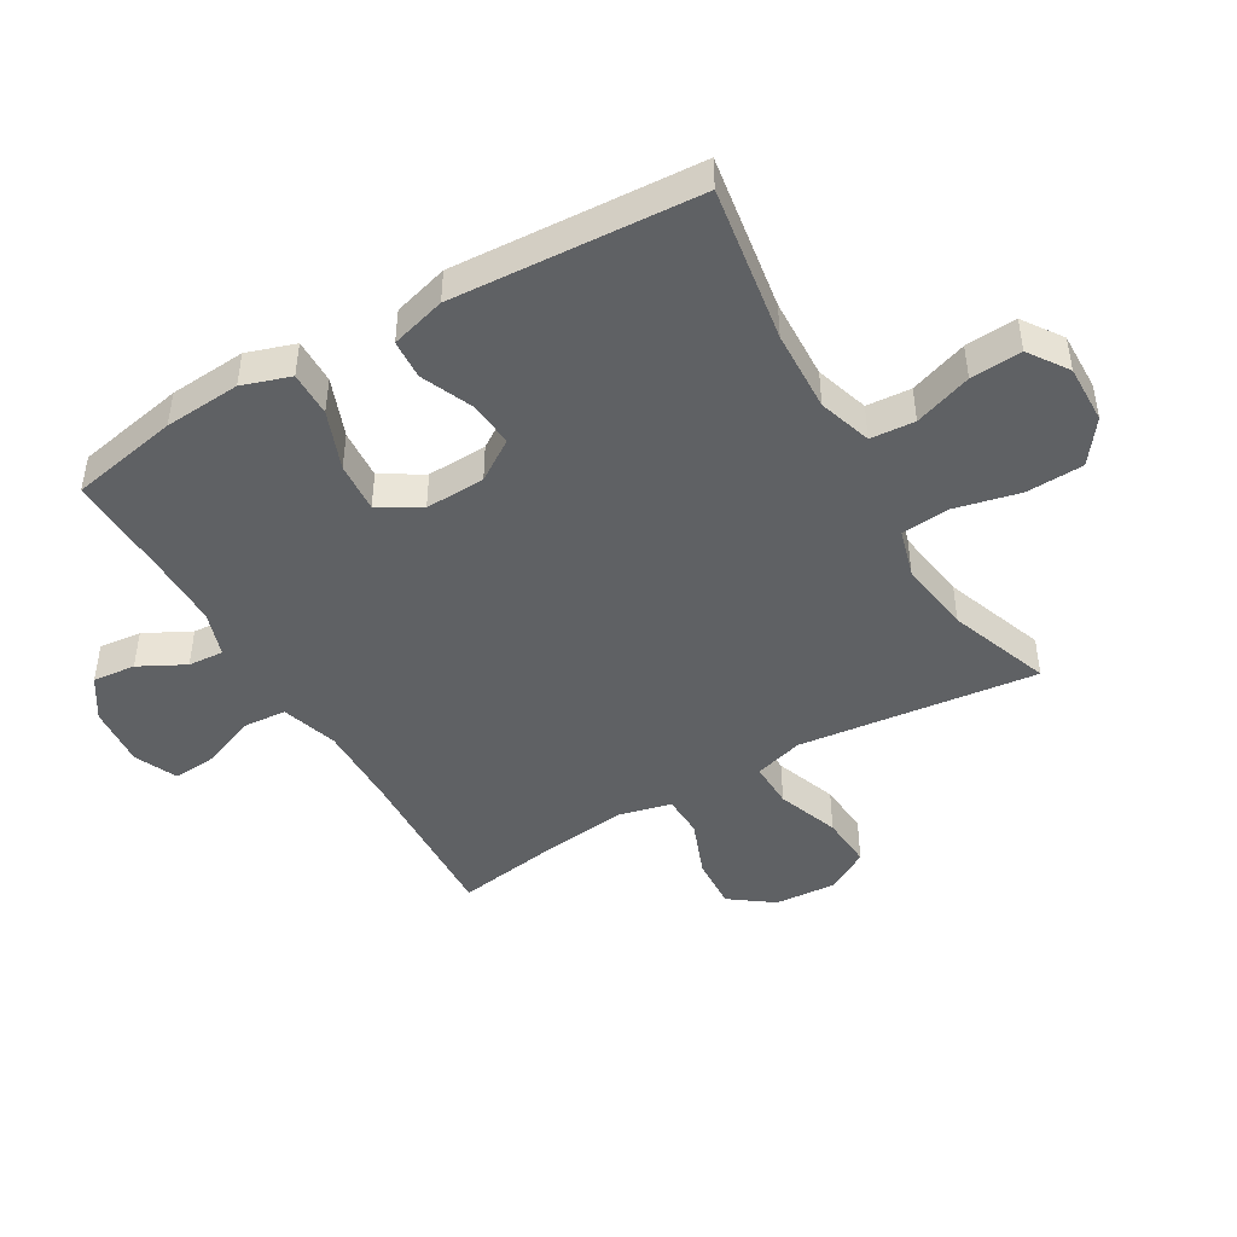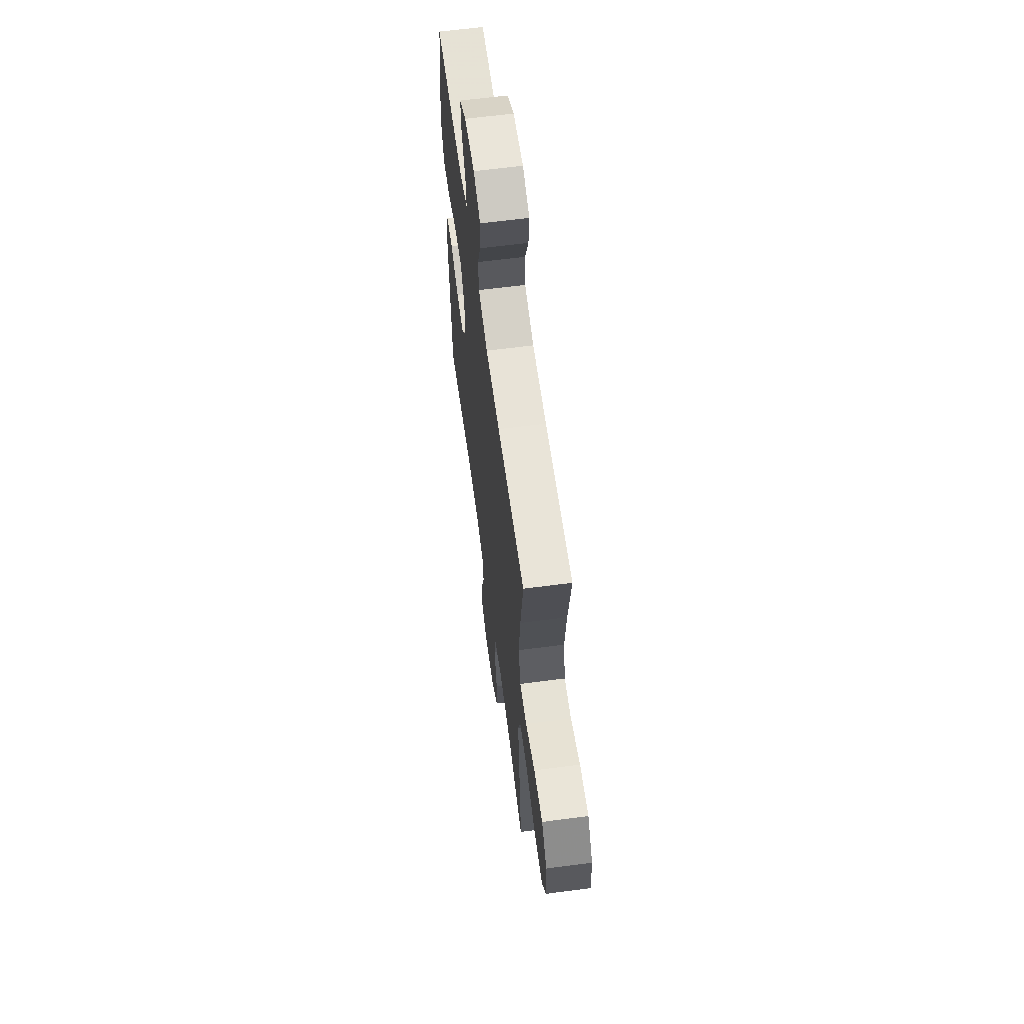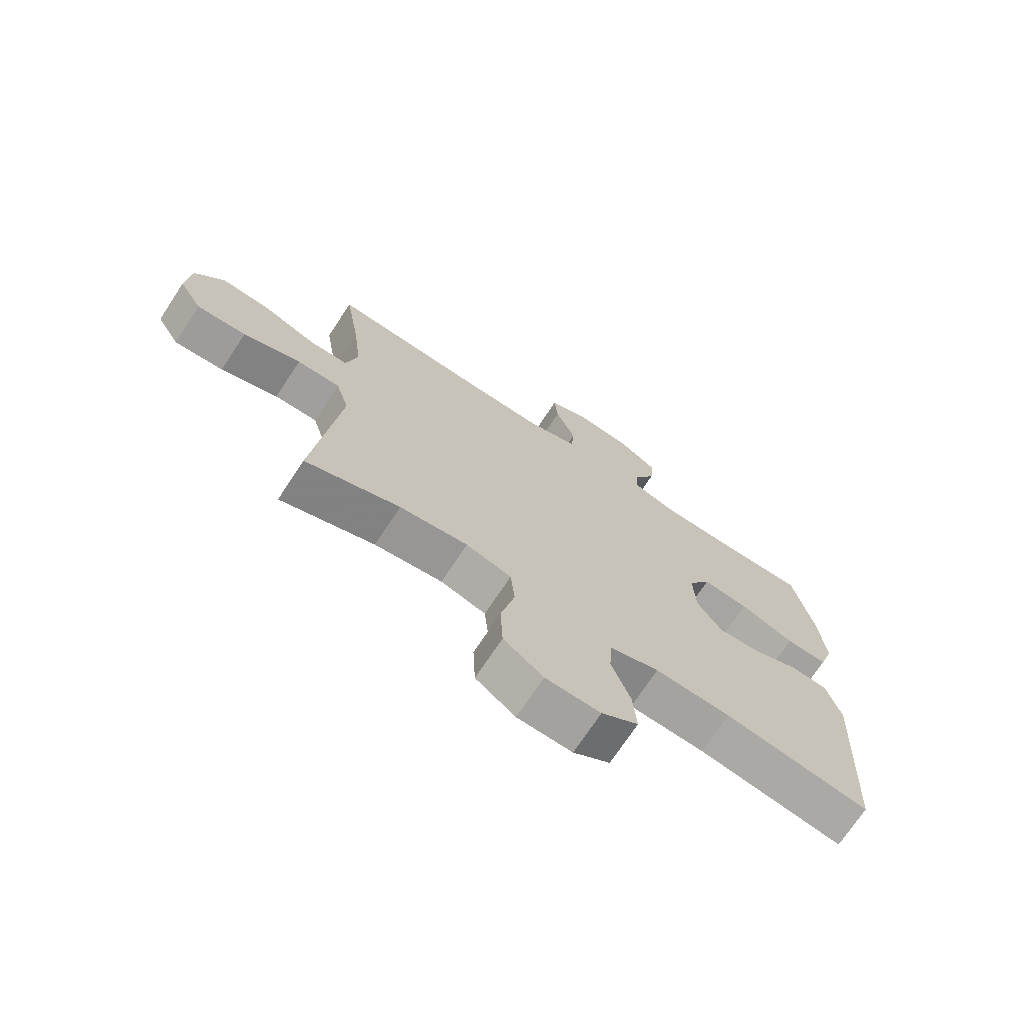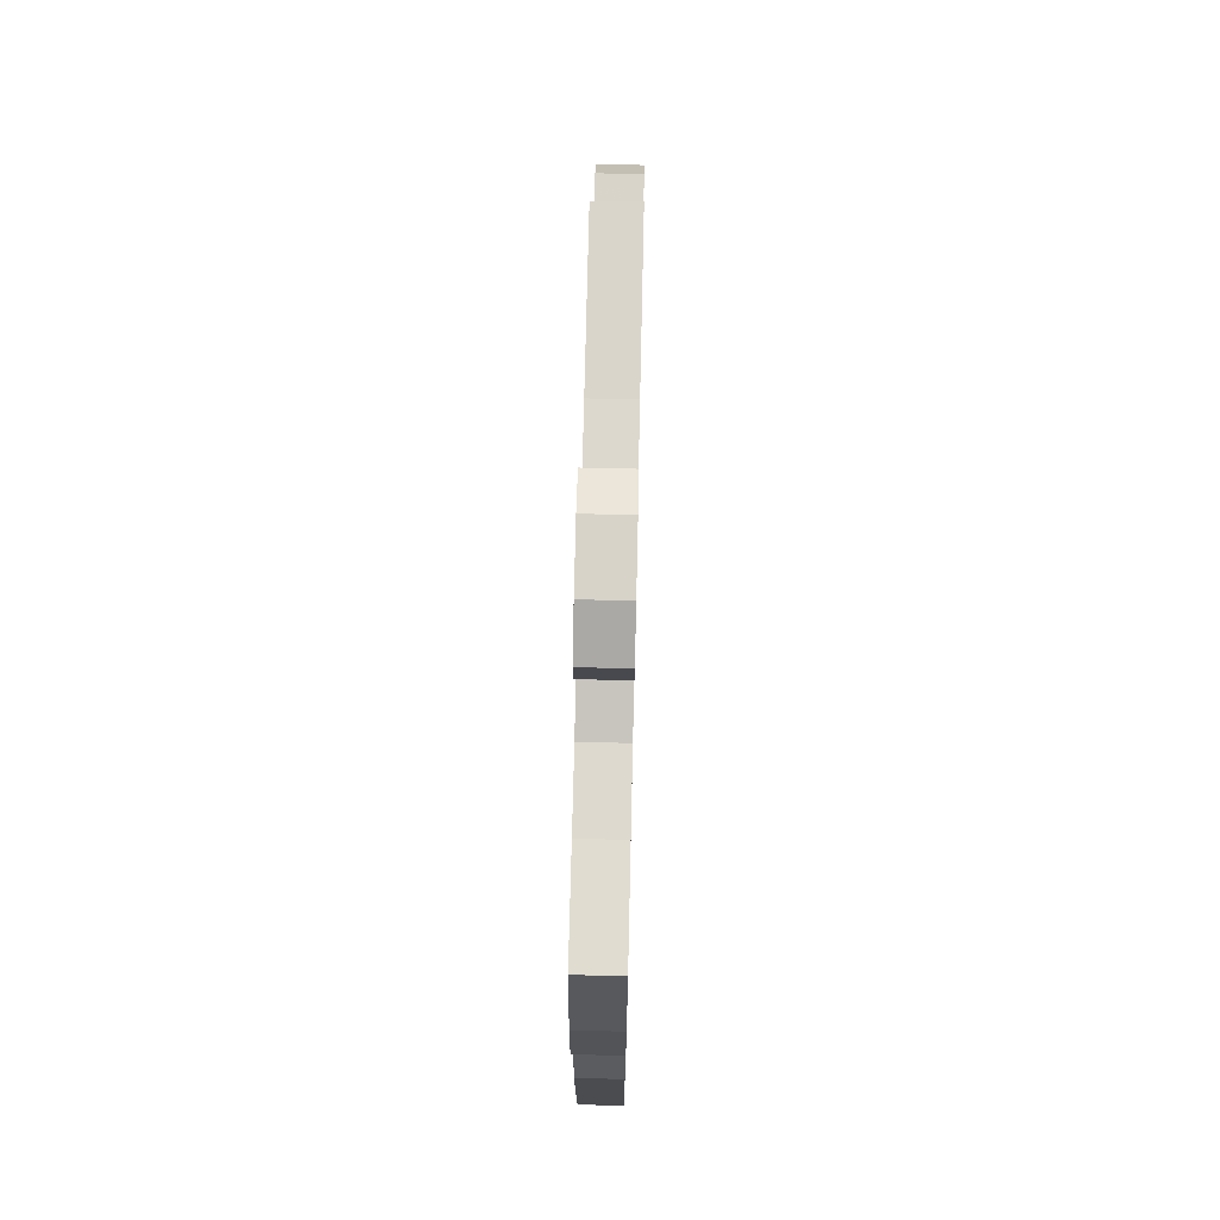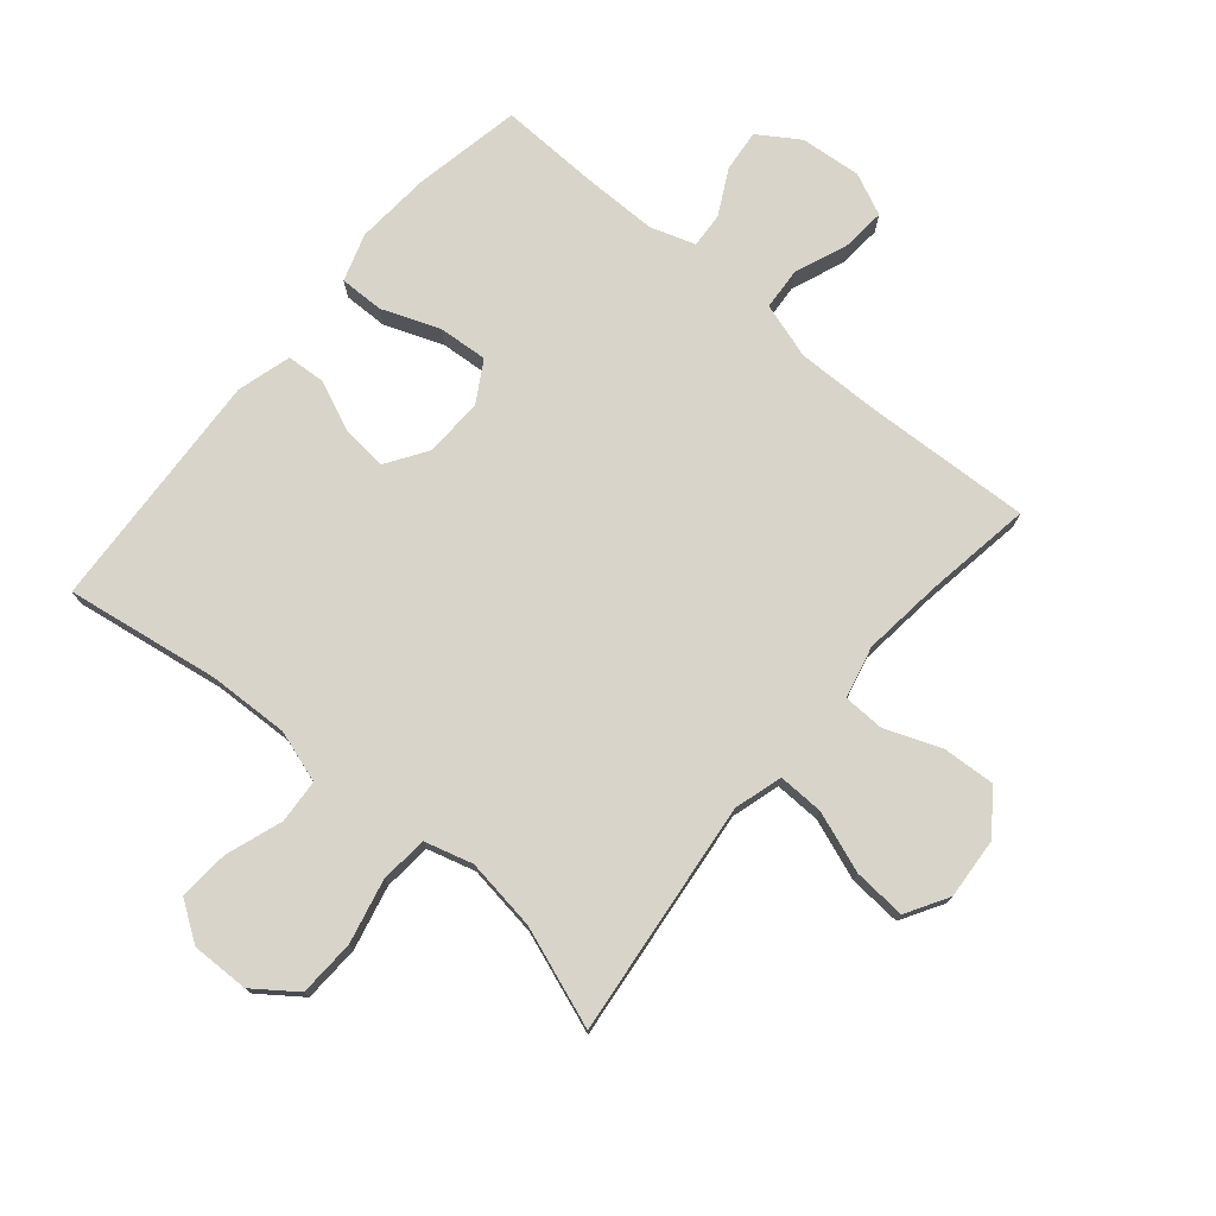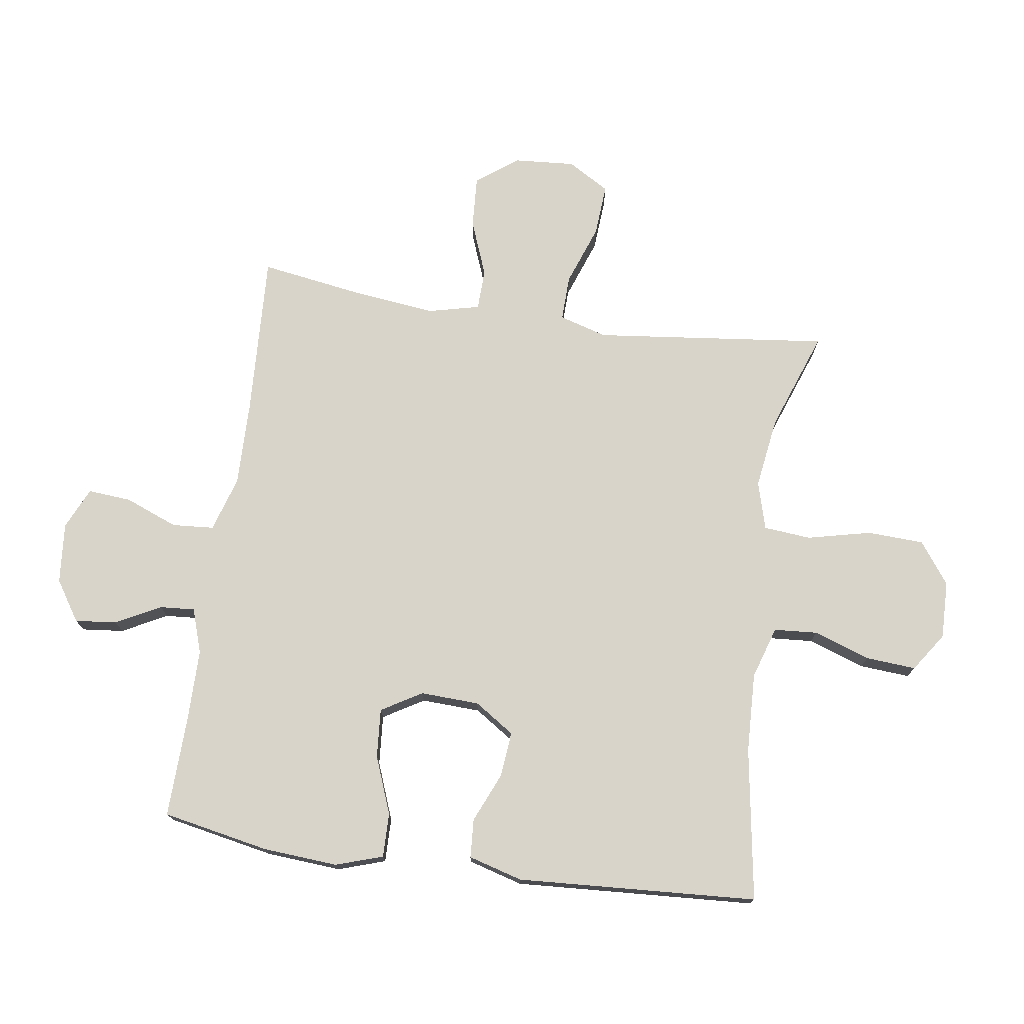
<metadata>
{"format":"obj","ext":"obj","renderer":"f3d","projection":"perspective","resolution":1024,"background":"white","views":[{"elev":-45.7,"azim":120.2,"up":"+Y"},{"elev":62.4,"azim":-97.6,"up":"+Z"},{"elev":-72.0,"azim":-33.4,"up":"+Z"},{"elev":71.4,"azim":91.3,"up":"+Z"},{"elev":75.6,"azim":-139.9,"up":"+Y"},{"elev":74.8,"azim":98.2,"up":"+Y"}]}
</metadata>
<code>
v 0.5 0.07 -0.5
v 0.251 0.07 -0.461
v 0.121 0.07 -0.456
v 0.036 0.07 -0.483
v 0.031 0.07 -0.554
v 0.063 0.07 -0.646
v 0.069 0.07 -0.728
v 0.006 0.07 -0.771
v -0.088 0.07 -0.769
v -0.156 0.07 -0.719
v -0.16 0.07 -0.627
v -0.136 0.07 -0.523
v -0.143 0.07 -0.446
v -0.221 0.07 -0.424
v -0.338 0.07 -0.441
v -0.5 0.07 -0.5
v -0.471 0.07 -0.243
v -0.457 0.07 -0.118
v -0.48 0.07 -0.04
v -0.554 0.07 -0.042
v -0.653 0.07 -0.078
v -0.738 0.07 -0.084
v -0.778 0.07 -0.016
v -0.771 0.07 0.083
v -0.721 0.07 0.151
v -0.636 0.07 0.146
v -0.545 0.07 0.111
v -0.478 0.07 0.113
v -0.458 0.07 0.197
v -0.473 0.07 0.328
v -0.5 0.07 0.5
v -0.232 0.07 0.487
v -0.095 0.07 0.485
v -0.005 0.07 0.513
v 0 0.07 0.581
v -0.034 0.07 0.667
v -0.04 0.07 0.738
v 0.028 0.07 0.769
v 0.127 0.07 0.76
v 0.193 0.07 0.717
v 0.186 0.07 0.649
v 0.148 0.07 0.576
v 0.144 0.07 0.519
v 0.217 0.07 0.495
v 0.336 0.07 0.495
v 0.5 0.07 0.5
v 0.534 0.07 0.326
v 0.543 0.07 0.204
v 0.518 0.07 0.127
v 0.446 0.07 0.128
v 0.352 0.07 0.164
v 0.272 0.07 0.17
v 0.233 0.07 0.104
v 0.237 0.07 0.008
v 0.28 0.07 -0.057
v 0.354 0.07 -0.05
v 0.435 0.07 -0.015
v 0.498 0.07 -0.019
v 0.523 0.07 -0.107
v 0.5 0 -0.5
v 0.251 0 -0.461
v 0.121 0 -0.456
v 0.036 0 -0.483
v 0.031 0 -0.554
v 0.063 0 -0.646
v 0.069 0 -0.728
v 0.006 0 -0.771
v -0.088 0 -0.769
v -0.156 0 -0.719
v -0.16 0 -0.627
v -0.136 0 -0.523
v -0.143 0 -0.446
v -0.221 0 -0.424
v -0.338 0 -0.441
v -0.5 0 -0.5
v -0.471 0 -0.243
v -0.457 0 -0.118
v -0.48 0 -0.04
v -0.554 0 -0.042
v -0.653 0 -0.078
v -0.738 0 -0.084
v -0.778 0 -0.016
v -0.771 0 0.083
v -0.721 0 0.151
v -0.636 0 0.146
v -0.545 0 0.111
v -0.478 0 0.113
v -0.458 0 0.197
v -0.473 0 0.328
v -0.5 0 0.5
v -0.232 0 0.487
v -0.095 0 0.485
v -0.005 0 0.513
v 0 0 0.581
v -0.034 0 0.667
v -0.04 0 0.738
v 0.028 0 0.769
v 0.127 0 0.76
v 0.193 0 0.717
v 0.186 0 0.649
v 0.148 0 0.576
v 0.144 0 0.519
v 0.217 0 0.495
v 0.336 0 0.495
v 0.5 0 0.5
v 0.534 0 0.326
v 0.543 0 0.204
v 0.518 0 0.127
v 0.446 0 0.128
v 0.352 0 0.164
v 0.272 0 0.17
v 0.233 0 0.104
v 0.237 0 0.008
v 0.28 0 -0.057
v 0.354 0 -0.05
v 0.435 0 -0.015
v 0.498 0 -0.019
v 0.523 0 -0.107
f 59 1 2
f 58 59 2
f 57 58 2
f 56 57 2
f 55 56 2 3
f 54 55 3 4
f 53 54 4
f 49 50 51
f 48 49 51
f 47 48 51
f 46 47 51
f 45 46 51
f 44 45 51 52
f 43 44 52 53
f 40 41 42
f 39 40 42
f 38 39 42
f 37 38 42
f 36 37 42
f 35 36 42
f 34 35 42 43
f 43 53 4
f 34 43 4
f 33 34 4
f 30 31 32
f 33 4 5
f 32 33 5
f 30 32 5
f 29 30 5
f 25 26 27
f 24 25 27
f 23 24 27
f 22 23 27
f 21 22 27
f 20 21 27
f 19 20 27 28
f 29 5 6
f 28 29 6
f 19 28 6
f 18 19 6
f 15 16 17
f 14 15 17 18
f 10 11 12
f 9 10 12
f 8 9 12
f 7 8 12
f 6 7 12
f 6 12 13
f 18 6 13
f 13 14 18
f 61 60 118
f 61 118 117
f 61 117 116
f 61 116 115
f 62 61 115 114
f 63 62 114 113
f 63 113 112
f 110 109 108
f 110 108 107
f 110 107 106
f 110 106 105
f 110 105 104
f 111 110 104 103
f 112 111 103 102
f 101 100 99
f 101 99 98
f 101 98 97
f 101 97 96
f 101 96 95
f 101 95 94
f 102 101 94 93
f 63 112 102
f 63 102 93
f 63 93 92
f 91 90 89
f 64 63 92
f 64 92 91
f 64 91 89
f 64 89 88
f 86 85 84
f 86 84 83
f 86 83 82
f 86 82 81
f 86 81 80
f 86 80 79
f 87 86 79 78
f 65 64 88
f 65 88 87
f 65 87 78
f 65 78 77
f 76 75 74
f 77 76 74 73
f 71 70 69
f 71 69 68
f 71 68 67
f 71 67 66
f 71 66 65
f 72 71 65
f 72 65 77
f 77 73 72
f 1 60 61 2
f 2 61 62 3
f 3 62 63 4
f 4 63 64 5
f 5 64 65 6
f 6 65 66 7
f 7 66 67 8
f 8 67 68 9
f 9 68 69 10
f 10 69 70 11
f 11 70 71 12
f 12 71 72 13
f 13 72 73 14
f 14 73 74 15
f 15 74 75 16
f 16 75 76 17
f 17 76 77 18
f 18 77 78 19
f 19 78 79 20
f 20 79 80 21
f 21 80 81 22
f 22 81 82 23
f 23 82 83 24
f 24 83 84 25
f 25 84 85 26
f 26 85 86 27
f 27 86 87 28
f 28 87 88 29
f 29 88 89 30
f 30 89 90 31
f 31 90 91 32
f 32 91 92 33
f 33 92 93 34
f 34 93 94 35
f 35 94 95 36
f 36 95 96 37
f 37 96 97 38
f 38 97 98 39
f 39 98 99 40
f 40 99 100 41
f 41 100 101 42
f 42 101 102 43
f 43 102 103 44
f 44 103 104 45
f 45 104 105 46
f 46 105 106 47
f 47 106 107 48
f 48 107 108 49
f 49 108 109 50
f 50 109 110 51
f 51 110 111 52
f 52 111 112 53
f 53 112 113 54
f 54 113 114 55
f 55 114 115 56
f 56 115 116 57
f 57 116 117 58
f 58 117 118 59
f 59 118 60 1

</code>
